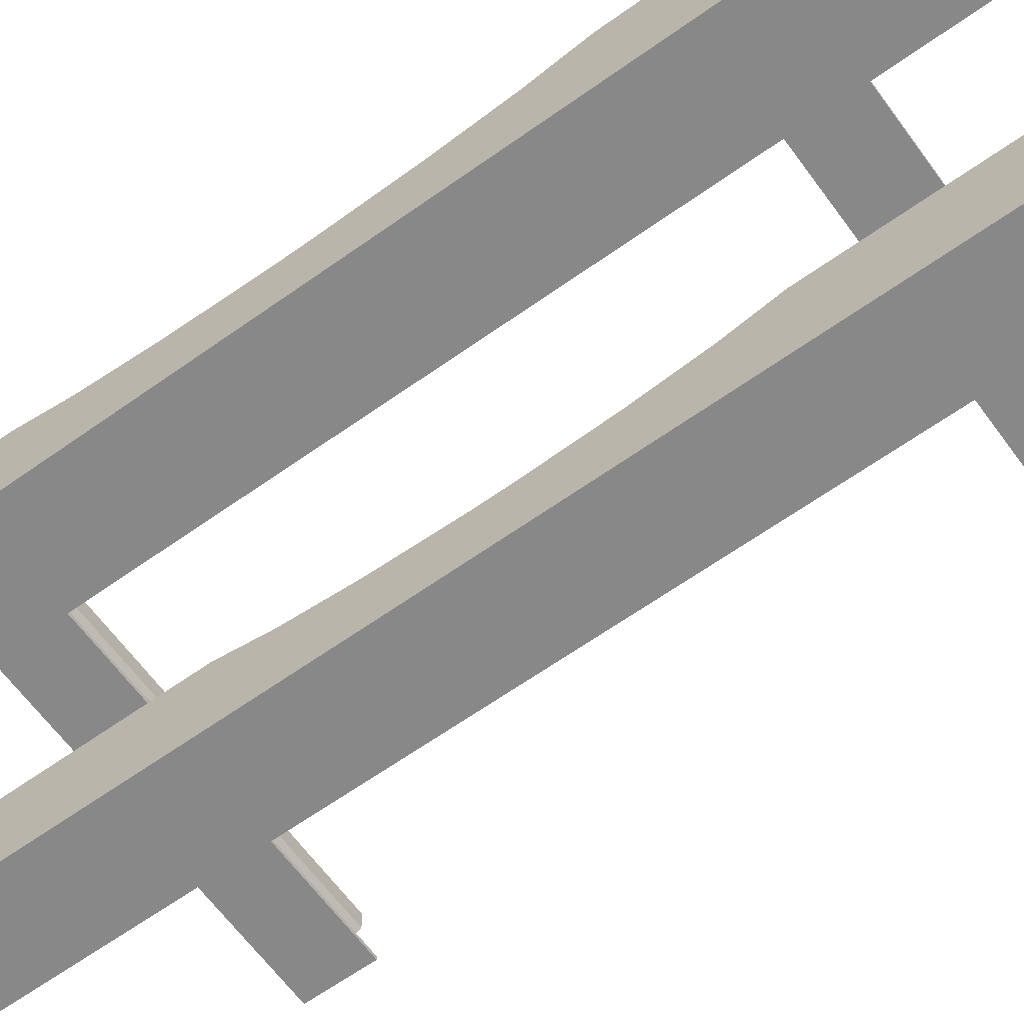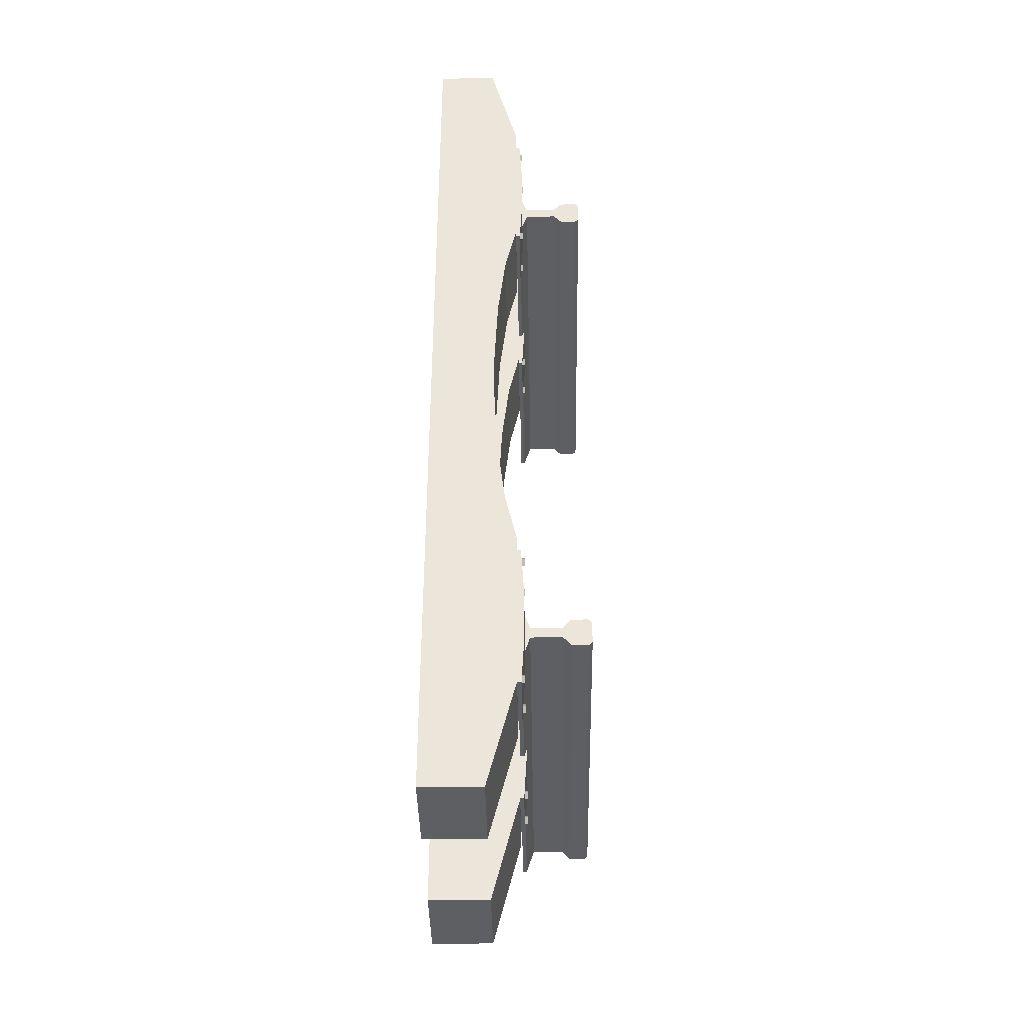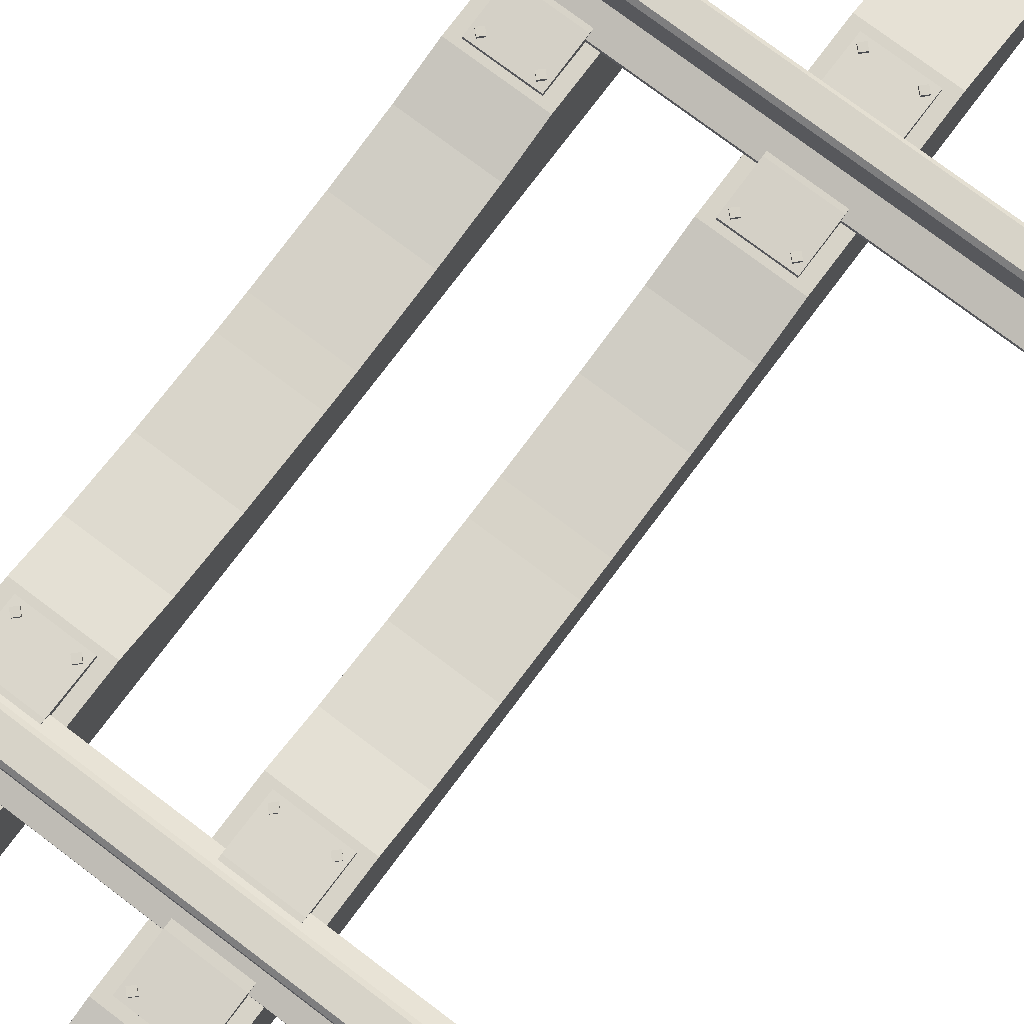
<metadata>
{"format":"obj","ext":"obj","renderer":"f3d","projection":"perspective","resolution":1024,"background":"white","views":[{"elev":-62.9,"azim":125.9,"up":"+Y"},{"elev":-40.3,"azim":91.0,"up":"+Z"},{"elev":76.9,"azim":-143.0,"up":"+Y"}]}
</metadata>
<code>
o RAIL_BASE.005_Cube.003
v -0.08 0.19 0.69
v -0.08 0.207 0.69
v 0.08 0.19 0.69
v 0.08 0.207 0.69
v -0.08 0.2 0.566
v -0.08 0.19 0.566
v 0.08 0.19 0.566
v 0.08 0.2 0.566
v -0.08 0.19 0.76
v -0.08 0.207 0.76
v -0.08 0.19 0.83
v -0.08 0.207 0.83
v 0.08 0.19 0.76
v 0.08 0.207 0.76
v 0.08 0.19 0.83
v 0.08 0.207 0.83
v -0.08 0.2 0.954
v -0.08 0.19 0.954
v 0.08 0.19 0.954
v 0.08 0.2 0.954
v 0.42 0.19 0.69
v 0.42 0.207 0.69
v 0.58 0.19 0.69
v 0.58 0.207 0.69
v 0.42 0.2 0.566
v 0.42 0.19 0.566
v 0.58 0.19 0.566
v 0.58 0.2 0.566
v 0.42 0.19 0.76
v 0.42 0.207 0.76
v 0.42 0.19 0.83
v 0.42 0.207 0.83
v 0.58 0.19 0.76
v 0.58 0.207 0.76
v 0.58 0.19 0.83
v 0.58 0.207 0.83
v 0.42 0.2 0.954
v 0.42 0.19 0.954
v 0.58 0.19 0.954
v 0.58 0.2 0.954
v -0.06 0.1985 0.92
v -0.06 0.2085 0.92
v -0.048 0.1985 0.932
v -0.048 0.2085 0.932
v -0.06 0.1985 0.944
v -0.06 0.2085 0.944
v -0.072 0.1985 0.932
v -0.072 0.2085 0.932
v 0.06 0.1985 0.92
v 0.06 0.2085 0.92
v 0.072 0.1985 0.932
v 0.072 0.2085 0.932
v 0.06 0.1985 0.944
v 0.06 0.2085 0.944
v 0.048 0.1985 0.932
v 0.048 0.2085 0.932
v -0.06 0.1985 0.6
v -0.06 0.2085 0.6
v -0.048 0.1985 0.588
v -0.048 0.2085 0.588
v -0.06 0.1985 0.576
v -0.06 0.2085 0.576
v -0.072 0.1985 0.588
v -0.072 0.2085 0.588
v 0.06 0.1985 0.6
v 0.06 0.2085 0.6
v 0.072 0.1985 0.588
v 0.072 0.2085 0.588
v 0.06 0.1985 0.576
v 0.06 0.2085 0.576
v 0.048 0.1985 0.588
v 0.048 0.2085 0.588
v 0.44 0.1985 0.92
v 0.44 0.2085 0.92
v 0.452 0.1985 0.932
v 0.452 0.2085 0.932
v 0.44 0.1985 0.944
v 0.44 0.2085 0.944
v 0.428 0.1985 0.932
v 0.428 0.2085 0.932
v 0.56 0.1985 0.92
v 0.56 0.2085 0.92
v 0.572 0.1985 0.932
v 0.572 0.2085 0.932
v 0.56 0.1985 0.944
v 0.56 0.2085 0.944
v 0.548 0.1985 0.932
v 0.548 0.2085 0.932
v 0.44 0.1985 0.6
v 0.44 0.2085 0.6
v 0.452 0.1985 0.588
v 0.452 0.2085 0.588
v 0.44 0.1985 0.576
v 0.44 0.2085 0.576
v 0.428 0.1985 0.588
v 0.428 0.2085 0.588
v 0.56 0.1985 0.6
v 0.56 0.2085 0.6
v 0.572 0.1985 0.588
v 0.572 0.2085 0.588
v 0.56 0.1985 0.576
v 0.56 0.2085 0.576
v 0.548 0.1985 0.588
v 0.548 0.2085 0.588
v -0.08 0.19 -0.69
v -0.08 0.207 -0.69
v 0.08 0.19 -0.69
v 0.08 0.207 -0.69
v -0.08 0.2 -0.566
v -0.08 0.19 -0.566
v 0.08 0.19 -0.566
v 0.08 0.2 -0.566
v -0.08 0.19 -0.76
v -0.08 0.207 -0.76
v -0.08 0.19 -0.83
v -0.08 0.207 -0.83
v 0.08 0.19 -0.76
v 0.08 0.207 -0.76
v 0.08 0.19 -0.83
v 0.08 0.207 -0.83
v -0.08 0.2 -0.954
v -0.08 0.19 -0.954
v 0.08 0.19 -0.954
v 0.08 0.2 -0.954
v 0.42 0.19 -0.69
v 0.42 0.207 -0.69
v 0.58 0.19 -0.69
v 0.58 0.207 -0.69
v 0.42 0.2 -0.566
v 0.42 0.19 -0.566
v 0.58 0.19 -0.566
v 0.58 0.2 -0.566
v 0.42 0.19 -0.76
v 0.42 0.207 -0.76
v 0.42 0.19 -0.83
v 0.42 0.207 -0.83
v 0.58 0.19 -0.76
v 0.58 0.207 -0.76
v 0.58 0.19 -0.83
v 0.58 0.207 -0.83
v 0.42 0.2 -0.954
v 0.42 0.19 -0.954
v 0.58 0.19 -0.954
v 0.58 0.2 -0.954
v -0.06 0.1985 -0.92
v -0.06 0.2085 -0.92
v -0.048 0.1985 -0.932
v -0.048 0.2085 -0.932
v -0.06 0.1985 -0.944
v -0.06 0.2085 -0.944
v -0.072 0.1985 -0.932
v -0.072 0.2085 -0.932
v 0.06 0.1985 -0.92
v 0.06 0.2085 -0.92
v 0.072 0.1985 -0.932
v 0.072 0.2085 -0.932
v 0.06 0.1985 -0.944
v 0.06 0.2085 -0.944
v 0.048 0.1985 -0.932
v 0.048 0.2085 -0.932
v -0.06 0.1985 -0.6
v -0.06 0.2085 -0.6
v -0.048 0.1985 -0.588
v -0.048 0.2085 -0.588
v -0.06 0.1985 -0.576
v -0.06 0.2085 -0.576
v -0.072 0.1985 -0.588
v -0.072 0.2085 -0.588
v 0.06 0.1985 -0.6
v 0.06 0.2085 -0.6
v 0.072 0.1985 -0.588
v 0.072 0.2085 -0.588
v 0.06 0.1985 -0.576
v 0.06 0.2085 -0.576
v 0.048 0.1985 -0.588
v 0.048 0.2085 -0.588
v 0.44 0.1985 -0.92
v 0.44 0.2085 -0.92
v 0.452 0.1985 -0.932
v 0.452 0.2085 -0.932
v 0.44 0.1985 -0.944
v 0.44 0.2085 -0.944
v 0.428 0.1985 -0.932
v 0.428 0.2085 -0.932
v 0.56 0.1985 -0.92
v 0.56 0.2085 -0.92
v 0.572 0.1985 -0.932
v 0.572 0.2085 -0.932
v 0.56 0.1985 -0.944
v 0.56 0.2085 -0.944
v 0.548 0.1985 -0.932
v 0.548 0.2085 -0.932
v 0.44 0.1985 -0.6
v 0.44 0.2085 -0.6
v 0.452 0.1985 -0.588
v 0.452 0.2085 -0.588
v 0.44 0.1985 -0.576
v 0.44 0.2085 -0.576
v 0.428 0.1985 -0.588
v 0.428 0.2085 -0.588
v 0.56 0.1985 -0.6
v 0.56 0.2085 -0.6
v 0.572 0.1985 -0.588
v 0.572 0.2085 -0.588
v 0.56 0.1985 -0.576
v 0.56 0.2085 -0.576
v 0.548 0.1985 -0.588
v 0.548 0.2085 -0.588
f 10 1 9
f 4 5 2
f 4 13 3
f 2 14 4
f 5 7 6
f 1 5 6
f 3 8 4
f 11 10 9
f 17 16 12
f 13 16 15
f 9 14 13
f 14 12 16
f 19 17 18
f 11 17 12
f 20 15 16
f 30 21 29
f 24 25 22
f 24 33 23
f 22 34 24
f 25 27 26
f 21 25 26
f 23 28 24
f 31 30 29
f 37 36 32
f 33 36 35
f 29 34 33
f 34 32 36
f 39 37 38
f 31 37 32
f 40 35 36
f 42 43 41
f 44 45 43
f 42 46 44
f 46 47 45
f 48 41 47
f 41 45 47
f 50 51 49
f 52 53 51
f 50 54 52
f 54 55 53
f 56 49 55
f 49 53 55
f 59 58 57
f 61 60 59
f 62 58 60
f 63 62 61
f 57 64 63
f 57 61 59
f 67 66 65
f 69 68 67
f 70 66 68
f 71 70 69
f 65 72 71
f 71 67 65
f 74 75 73
f 76 77 75
f 76 80 78
f 78 79 77
f 80 73 79
f 75 79 73
f 82 83 81
f 84 85 83
f 82 86 84
f 86 87 85
f 88 81 87
f 81 85 87
f 91 90 89
f 93 92 91
f 92 96 90
f 95 94 93
f 89 96 95
f 95 91 89
f 99 98 97
f 101 100 99
f 102 98 100
f 103 102 101
f 97 104 103
f 97 101 99
f 105 114 113
f 109 108 106
f 117 108 107
f 118 106 108
f 111 109 110
f 105 109 106
f 112 107 108
f 114 115 113
f 120 121 116
f 120 117 119
f 118 113 117
f 116 118 120
f 121 123 122
f 115 121 122
f 119 124 120
f 125 134 133
f 129 128 126
f 137 128 127
f 138 126 128
f 131 129 130
f 125 129 126
f 132 127 128
f 134 135 133
f 140 141 136
f 140 137 139
f 138 133 137
f 136 138 140
f 141 143 142
f 135 141 142
f 139 144 140
f 147 146 145
f 149 148 147
f 150 146 148
f 151 150 149
f 145 152 151
f 145 149 147
f 155 154 153
f 157 156 155
f 158 154 156
f 159 158 157
f 153 160 159
f 159 155 153
f 162 163 161
f 164 165 163
f 162 166 164
f 166 167 165
f 168 161 167
f 161 165 167
f 170 171 169
f 172 173 171
f 170 174 172
f 174 175 173
f 176 169 175
f 169 173 175
f 179 178 177
f 181 180 179
f 180 184 178
f 183 182 181
f 177 184 183
f 183 179 177
f 187 186 185
f 189 188 187
f 190 186 188
f 191 190 189
f 185 192 191
f 185 189 187
f 194 195 193
f 196 197 195
f 196 200 198
f 198 199 197
f 200 193 199
f 195 199 193
f 202 203 201
f 204 205 203
f 202 206 204
f 206 207 205
f 208 201 207
f 201 205 207
f 10 2 1
f 4 8 5
f 4 14 13
f 2 10 14
f 5 8 7
f 1 2 5
f 3 7 8
f 11 12 10
f 17 20 16
f 13 14 16
f 9 10 14
f 14 10 12
f 19 20 17
f 11 18 17
f 20 19 15
f 30 22 21
f 24 28 25
f 24 34 33
f 22 30 34
f 25 28 27
f 21 22 25
f 23 27 28
f 31 32 30
f 37 40 36
f 33 34 36
f 29 30 34
f 34 30 32
f 39 40 37
f 31 38 37
f 40 39 35
f 42 44 43
f 44 46 45
f 42 48 46
f 46 48 47
f 48 42 41
f 41 43 45
f 50 52 51
f 52 54 53
f 50 56 54
f 54 56 55
f 56 50 49
f 49 51 53
f 59 60 58
f 61 62 60
f 62 64 58
f 63 64 62
f 57 58 64
f 57 63 61
f 67 68 66
f 69 70 68
f 70 72 66
f 71 72 70
f 65 66 72
f 71 69 67
f 74 76 75
f 76 78 77
f 76 74 80
f 78 80 79
f 80 74 73
f 75 77 79
f 82 84 83
f 84 86 85
f 82 88 86
f 86 88 87
f 88 82 81
f 81 83 85
f 91 92 90
f 93 94 92
f 92 94 96
f 95 96 94
f 89 90 96
f 95 93 91
f 99 100 98
f 101 102 100
f 102 104 98
f 103 104 102
f 97 98 104
f 97 103 101
f 105 106 114
f 109 112 108
f 117 118 108
f 118 114 106
f 111 112 109
f 105 110 109
f 112 111 107
f 114 116 115
f 120 124 121
f 120 118 117
f 118 114 113
f 116 114 118
f 121 124 123
f 115 116 121
f 119 123 124
f 125 126 134
f 129 132 128
f 137 138 128
f 138 134 126
f 131 132 129
f 125 130 129
f 132 131 127
f 134 136 135
f 140 144 141
f 140 138 137
f 138 134 133
f 136 134 138
f 141 144 143
f 135 136 141
f 139 143 144
f 147 148 146
f 149 150 148
f 150 152 146
f 151 152 150
f 145 146 152
f 145 151 149
f 155 156 154
f 157 158 156
f 158 160 154
f 159 160 158
f 153 154 160
f 159 157 155
f 162 164 163
f 164 166 165
f 162 168 166
f 166 168 167
f 168 162 161
f 161 163 165
f 170 172 171
f 172 174 173
f 170 176 174
f 174 176 175
f 176 170 169
f 169 171 173
f 179 180 178
f 181 182 180
f 180 182 184
f 183 184 182
f 177 178 184
f 183 181 179
f 187 188 186
f 189 190 188
f 190 192 186
f 191 192 190
f 185 186 192
f 185 191 189
f 194 196 195
f 196 198 197
f 196 194 200
f 198 200 199
f 200 194 193
f 195 197 199
f 202 204 203
f 204 206 205
f 202 208 206
f 206 208 207
f 208 202 201
f 201 203 205
o RAIL_LEFT_Cube.002
v -0.5005 0.3183 0.7936
v -0.5005 0.3183 0.7176
v 0.4995 0.3183 0.7936
v 0.4995 0.3183 0.7176
v -0.5005 0.2983 0.7416
v -0.5005 0.2983 0.7696
v 0.4995 0.2983 0.7416
v 0.4995 0.2983 0.7696
v -0.5005 0.2203 0.7416
v -0.5005 0.2203 0.7696
v 0.4995 0.2203 0.7416
v 0.4995 0.2203 0.7696
v -0.5005 0.2003 0.6796
v -0.5005 0.2003 0.8316
v 0.4995 0.2003 0.6796
v 0.4995 0.2003 0.8316
v -0.5005 0.1903 0.6796
v -0.5005 0.1903 0.8316
v 0.4995 0.1903 0.6796
v 0.4995 0.1903 0.8316
v -0.5005 0.3593 0.7936
v -0.5005 0.3683 0.7846
v -0.5005 0.3683 0.7266
v -0.5005 0.3593 0.7176
v 0.4995 0.3683 0.7846
v 0.4995 0.3593 0.7936
v 0.4995 0.3593 0.7176
v 0.4995 0.3683 0.7266
v -0.5005 0.3683 0.7266
v -0.5005 0.3593 0.7176
v 0.4995 0.3593 0.7176
v 0.4995 0.3683 0.7266
f 231 233 236
f 233 234 211
f 231 232 210
f 209 216 211
f 232 212 210
f 216 219 215
f 212 213 210
f 210 214 209
f 211 215 212
f 218 224 220
f 213 218 214
f 214 220 216
f 215 217 213
f 224 227 223
f 219 221 217
f 220 223 219
f 217 222 218
f 227 226 225
f 221 226 222
f 222 228 224
f 223 225 221
f 230 234 233
f 234 209 211
f 240 238 237
f 231 230 233
f 211 212 236
f 212 235 236
f 236 233 211
f 210 209 230
f 209 229 230
f 230 231 210
f 209 214 216
f 232 235 212
f 216 220 219
f 212 215 213
f 210 213 214
f 211 216 215
f 218 222 224
f 213 217 218
f 214 218 220
f 215 219 217
f 224 228 227
f 219 223 221
f 220 224 223
f 217 221 222
f 227 228 226
f 221 225 226
f 222 226 228
f 223 227 225
f 230 229 234
f 234 229 209
f 240 239 238
o RAIL_RIGHT_Cube.010
v -0.5005 0.3183 -0.7936
v -0.5005 0.3183 -0.7176
v 0.4995 0.3183 -0.7936
v 0.4995 0.3183 -0.7176
v -0.5005 0.2983 -0.7416
v -0.5005 0.2983 -0.7696
v 0.4995 0.2983 -0.7416
v 0.4995 0.2983 -0.7696
v -0.5005 0.2203 -0.7416
v -0.5005 0.2203 -0.7696
v 0.4995 0.2203 -0.7416
v 0.4995 0.2203 -0.7696
v -0.5005 0.2003 -0.6796
v -0.5005 0.2003 -0.8316
v 0.4995 0.2003 -0.6796
v 0.4995 0.2003 -0.8316
v -0.5005 0.1903 -0.6796
v -0.5005 0.1903 -0.8316
v 0.4995 0.1903 -0.6796
v 0.4995 0.1903 -0.8316
v -0.5005 0.3593 -0.7936
v -0.5005 0.3683 -0.7846
v -0.5005 0.3683 -0.7266
v -0.5005 0.3593 -0.7176
v 0.4995 0.3683 -0.7846
v 0.4995 0.3593 -0.7936
v 0.4995 0.3593 -0.7176
v 0.4995 0.3683 -0.7266
v -0.5005 0.3683 -0.7266
v -0.5005 0.3593 -0.7176
v 0.4995 0.3593 -0.7176
v 0.4995 0.3683 -0.7266
f 265 263 268
f 265 268 243
f 263 262 242
f 248 241 243
f 244 264 242
f 251 248 247
f 245 244 242
f 246 242 241
f 247 243 244
f 256 250 252
f 250 245 246
f 252 246 248
f 249 247 245
f 259 256 255
f 253 251 249
f 255 252 251
f 254 249 250
f 258 259 257
f 258 253 254
f 260 254 256
f 257 255 253
f 266 262 265
f 241 266 243
f 270 272 269
f 265 262 263
f 267 244 268
f 244 243 268
f 243 266 265
f 261 241 262
f 241 242 262
f 242 264 263
f 248 246 241
f 244 267 264
f 251 252 248
f 245 247 244
f 246 245 242
f 247 248 243
f 256 254 250
f 250 249 245
f 252 250 246
f 249 251 247
f 259 260 256
f 253 255 251
f 255 256 252
f 254 253 249
f 258 260 259
f 258 257 253
f 260 258 254
f 257 259 255
f 266 261 262
f 241 261 266
f 270 271 272
o RAIL_BASE.002_Cube.005
v -0.11 -0.03 0.55
v -0.11 0.19 0.55
v 0.109 -0.03 0.55
v 0.109 0.19 0.55
v -0.11 -0.03 0.04125
v -0.11 0.132 0.04125
v 0.109 -0.03 0.04125
v 0.109 0.132 0.04125
v -0.11 -0.03 0.976
v -0.11 0.19 0.976
v 0.109 0.19 0.976
v 0.109 -0.03 0.976
v -0.11 -0.03 1.251
v -0.11 0.12 1.251
v 0.109 0.12 1.251
v 0.109 -0.03 1.251
v -0.11 -0.03 0.2473
v 0.109 0.1415 0.2473
v -0.11 0.1415 0.2473
v 0.109 -0.03 0.2473
v -0.11 -0.03 0.4198
v 0.109 0.1612 0.4198
v -0.11 0.1612 0.4198
v 0.109 -0.03 0.4198
v -0.11 -0.03 -0.55
v -0.11 0.19 -0.55
v -0.11 -0.03 0
v -0.11 0.132 0
v 0.109 -0.03 -0.55
v 0.109 0.19 -0.55
v 0.109 -0.03 0
v 0.109 0.132 0
v -0.11 -0.03 -0.04125
v -0.11 0.132 -0.04125
v 0.109 -0.03 -0.04125
v 0.109 0.132 -0.04125
v -0.11 -0.03 -0.976
v -0.11 0.19 -0.976
v 0.109 0.19 -0.976
v 0.109 -0.03 -0.976
v -0.11 -0.03 -1.251
v -0.11 0.12 -1.251
v 0.109 0.12 -1.251
v 0.109 -0.03 -1.251
v -0.11 -0.03 -0.2473
v 0.109 0.1415 -0.2473
v -0.11 0.1415 -0.2473
v 0.109 -0.03 -0.2473
v -0.11 -0.03 -0.4198
v 0.109 0.1612 -0.4198
v -0.11 0.1612 -0.4198
v 0.109 -0.03 -0.4198
v 0.609 -0.03 0.55
v 0.609 0.19 0.55
v 0.39 -0.03 0.55
v 0.39 0.19 0.55
v 0.609 -0.03 0.04125
v 0.609 0.132 0.04125
v 0.39 -0.03 0.04125
v 0.39 0.132 0.04125
v 0.609 -0.03 0.976
v 0.609 0.19 0.976
v 0.39 0.19 0.976
v 0.39 -0.03 0.976
v 0.609 -0.03 1.251
v 0.609 0.12 1.251
v 0.39 0.12 1.251
v 0.39 -0.03 1.251
v 0.609 -0.03 0.2473
v 0.39 0.1415 0.2473
v 0.609 0.1415 0.2473
v 0.39 -0.03 0.2473
v 0.609 -0.03 0.4198
v 0.39 0.1612 0.4198
v 0.609 0.1612 0.4198
v 0.39 -0.03 0.4198
v 0.609 -0.03 -0.55
v 0.609 0.19 -0.55
v 0.609 -0.03 0
v 0.609 0.132 0
v 0.39 -0.03 -0.55
v 0.39 0.19 -0.55
v 0.39 -0.03 0
v 0.39 0.132 0
v 0.609 -0.03 -0.04125
v 0.609 0.132 -0.04125
v 0.39 -0.03 -0.04125
v 0.39 0.132 -0.04125
v 0.609 -0.03 -0.976
v 0.609 0.19 -0.976
v 0.39 0.19 -0.976
v 0.39 -0.03 -0.976
v 0.609 -0.03 -1.251
v 0.609 0.12 -1.251
v 0.39 0.12 -1.251
v 0.39 -0.03 -1.251
v 0.609 -0.03 -0.2473
v 0.39 0.1415 -0.2473
v 0.609 0.1415 -0.2473
v 0.39 -0.03 -0.2473
v 0.609 -0.03 -0.4198
v 0.39 0.1612 -0.4198
v 0.609 0.1612 -0.4198
v 0.39 -0.03 -0.4198
f 278 299 277
f 294 275 296
f 274 283 276
f 296 273 293
f 295 276 294
f 300 280 304
f 303 277 299
f 304 279 303
f 289 278 277
f 284 285 281
f 276 284 275
f 273 282 274
f 275 281 273
f 287 285 288
f 281 286 282
f 282 287 283
f 284 287 288
f 293 291 289
f 278 290 280
f 279 289 277
f 280 292 279
f 273 295 293
f 291 294 290
f 292 293 289
f 290 296 292
f 299 306 305
f 301 322 324
f 311 298 302
f 297 324 321
f 302 323 322
f 308 300 304
f 305 303 299
f 307 304 303
f 317 306 319
f 313 312 309
f 312 302 301
f 310 297 298
f 309 301 297
f 313 315 316
f 314 309 310
f 315 310 311
f 312 315 311
f 321 319 323
f 318 306 308
f 317 307 305
f 320 308 307
f 297 323 298
f 322 319 318
f 321 320 317
f 324 318 320
f 351 330 329
f 327 346 348
f 335 326 328
f 325 348 345
f 328 347 346
f 332 352 356
f 329 355 351
f 331 356 355
f 341 330 343
f 337 336 333
f 336 328 327
f 334 325 326
f 333 327 325
f 337 339 340
f 338 333 334
f 339 334 335
f 336 339 335
f 345 343 347
f 342 330 332
f 341 331 329
f 344 332 331
f 325 347 326
f 346 343 342
f 345 344 341
f 348 342 344
f 358 351 357
f 374 353 376
f 350 363 354
f 376 349 373
f 375 354 374
f 352 360 356
f 355 357 351
f 356 359 355
f 369 358 357
f 364 365 361
f 354 364 353
f 349 362 350
f 353 361 349
f 367 365 368
f 361 366 362
f 362 367 363
f 364 367 368
f 373 371 369
f 358 370 360
f 359 369 357
f 360 372 359
f 349 375 373
f 371 374 370
f 372 373 369
f 370 376 372
f 278 300 299
f 294 276 275
f 274 282 283
f 296 275 273
f 295 274 276
f 300 278 280
f 303 279 277
f 304 280 279
f 289 291 278
f 284 288 285
f 276 283 284
f 273 281 282
f 275 284 281
f 287 286 285
f 281 285 286
f 282 286 287
f 284 283 287
f 293 295 291
f 278 291 290
f 279 292 289
f 280 290 292
f 273 274 295
f 291 295 294
f 292 296 293
f 290 294 296
f 299 300 306
f 301 302 322
f 311 310 298
f 297 301 324
f 302 298 323
f 308 306 300
f 305 307 303
f 307 308 304
f 317 305 306
f 313 316 312
f 312 311 302
f 310 309 297
f 309 312 301
f 313 314 315
f 314 313 309
f 315 314 310
f 312 316 315
f 321 317 319
f 318 319 306
f 317 320 307
f 320 318 308
f 297 321 323
f 322 323 319
f 321 324 320
f 324 322 318
f 351 352 330
f 327 328 346
f 335 334 326
f 325 327 348
f 328 326 347
f 332 330 352
f 329 331 355
f 331 332 356
f 341 329 330
f 337 340 336
f 336 335 328
f 334 333 325
f 333 336 327
f 337 338 339
f 338 337 333
f 339 338 334
f 336 340 339
f 345 341 343
f 342 343 330
f 341 344 331
f 344 342 332
f 325 345 347
f 346 347 343
f 345 348 344
f 348 346 342
f 358 352 351
f 374 354 353
f 350 362 363
f 376 353 349
f 375 350 354
f 352 358 360
f 355 359 357
f 356 360 359
f 369 371 358
f 364 368 365
f 354 363 364
f 349 361 362
f 353 364 361
f 367 366 365
f 361 365 366
f 362 366 367
f 364 363 367
f 373 375 371
f 358 371 370
f 359 372 369
f 360 370 372
f 349 350 375
f 371 375 374
f 372 376 373
f 370 374 376

</code>
